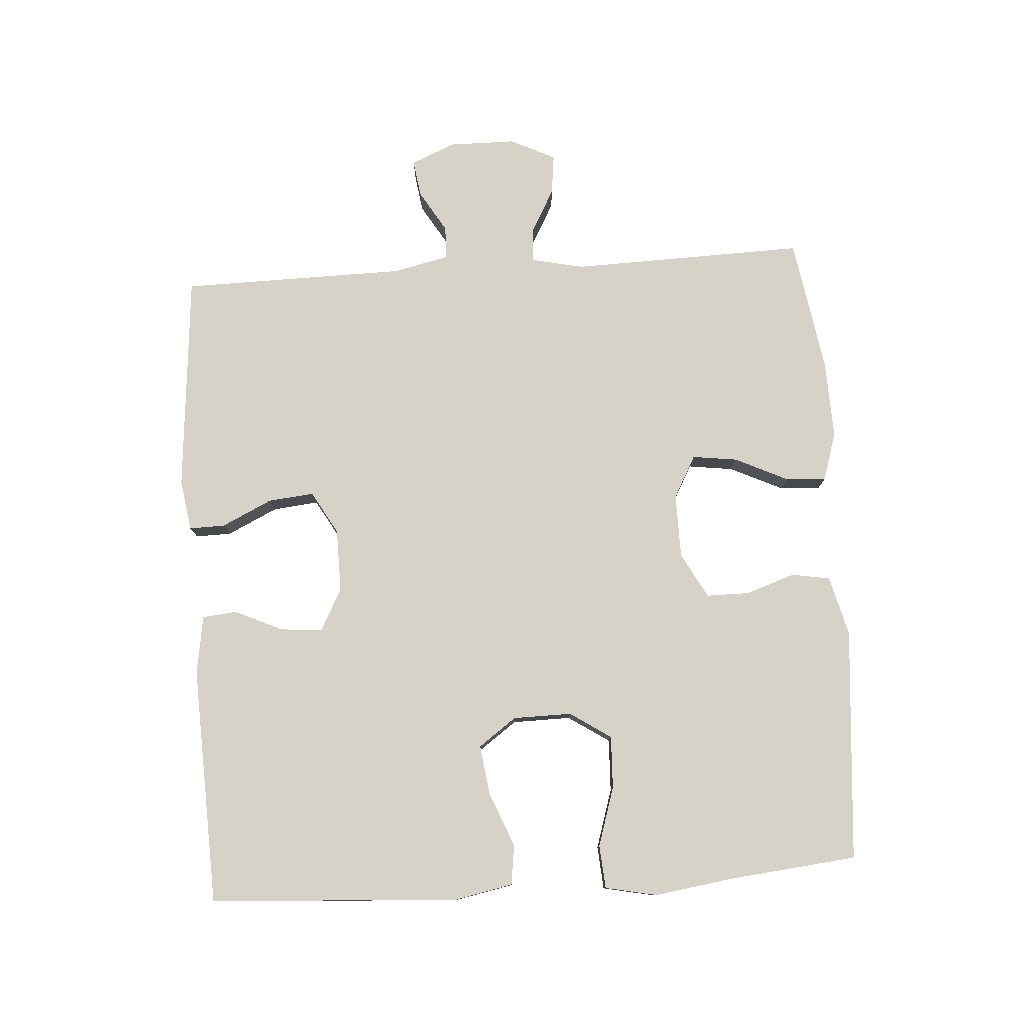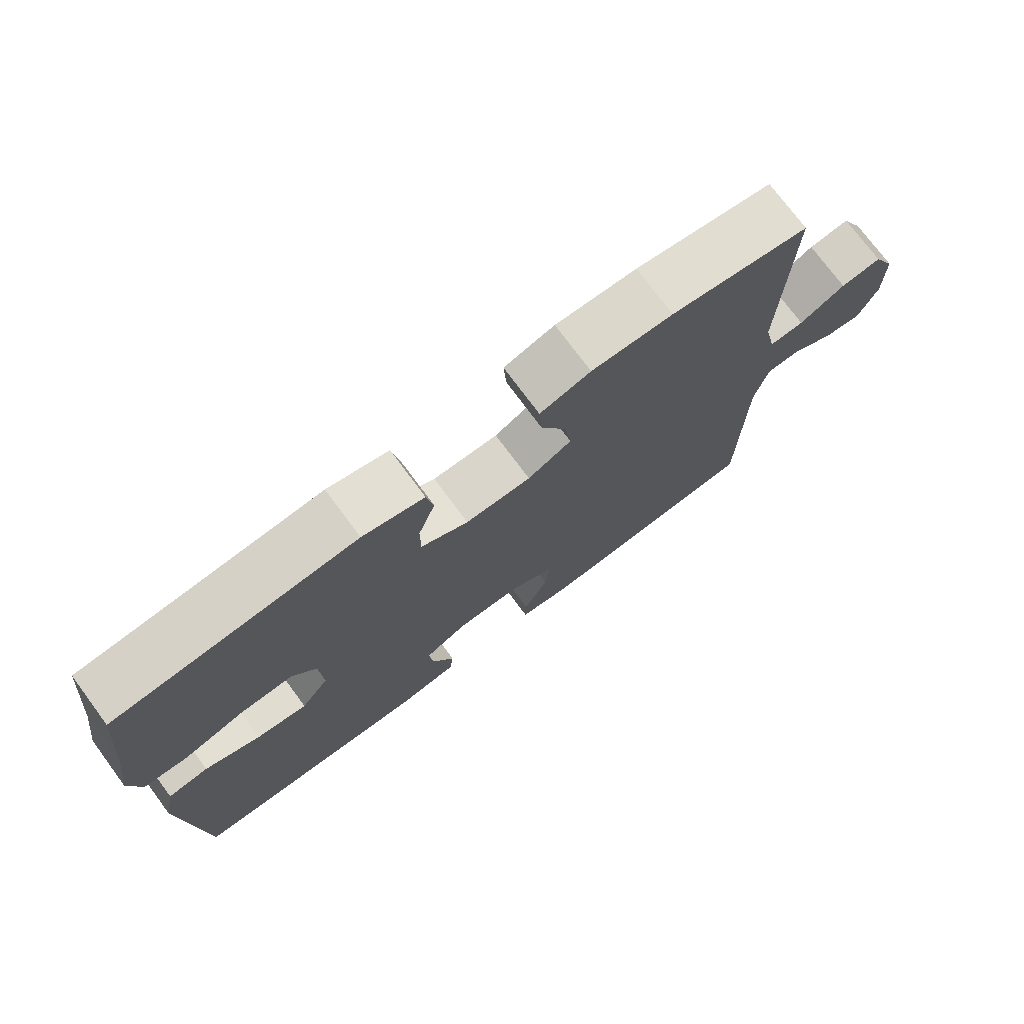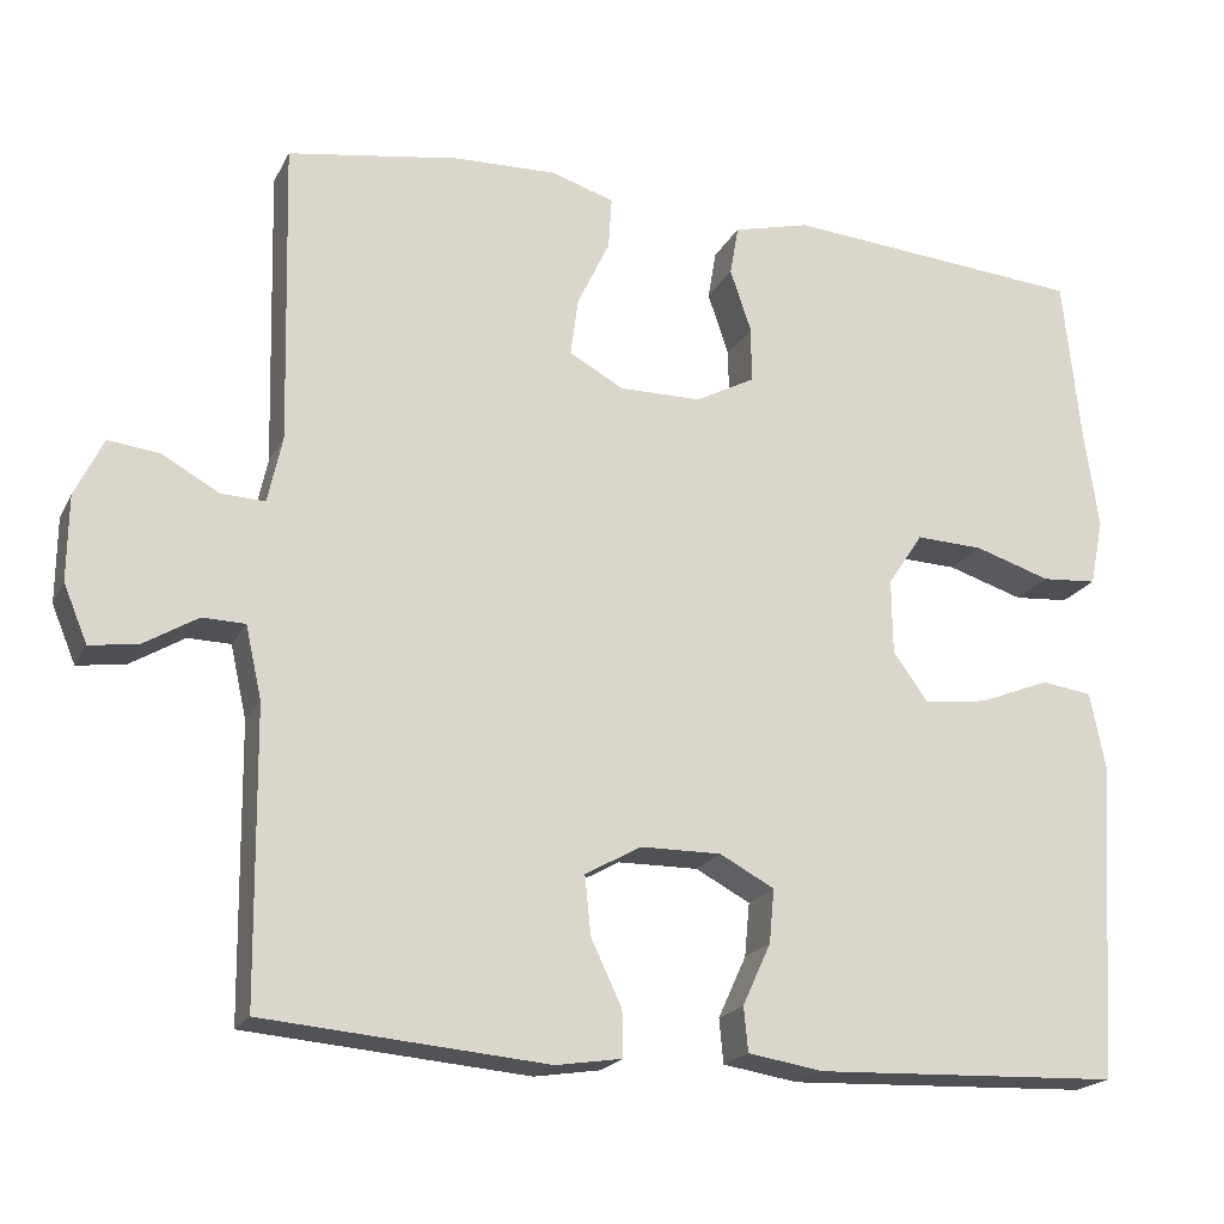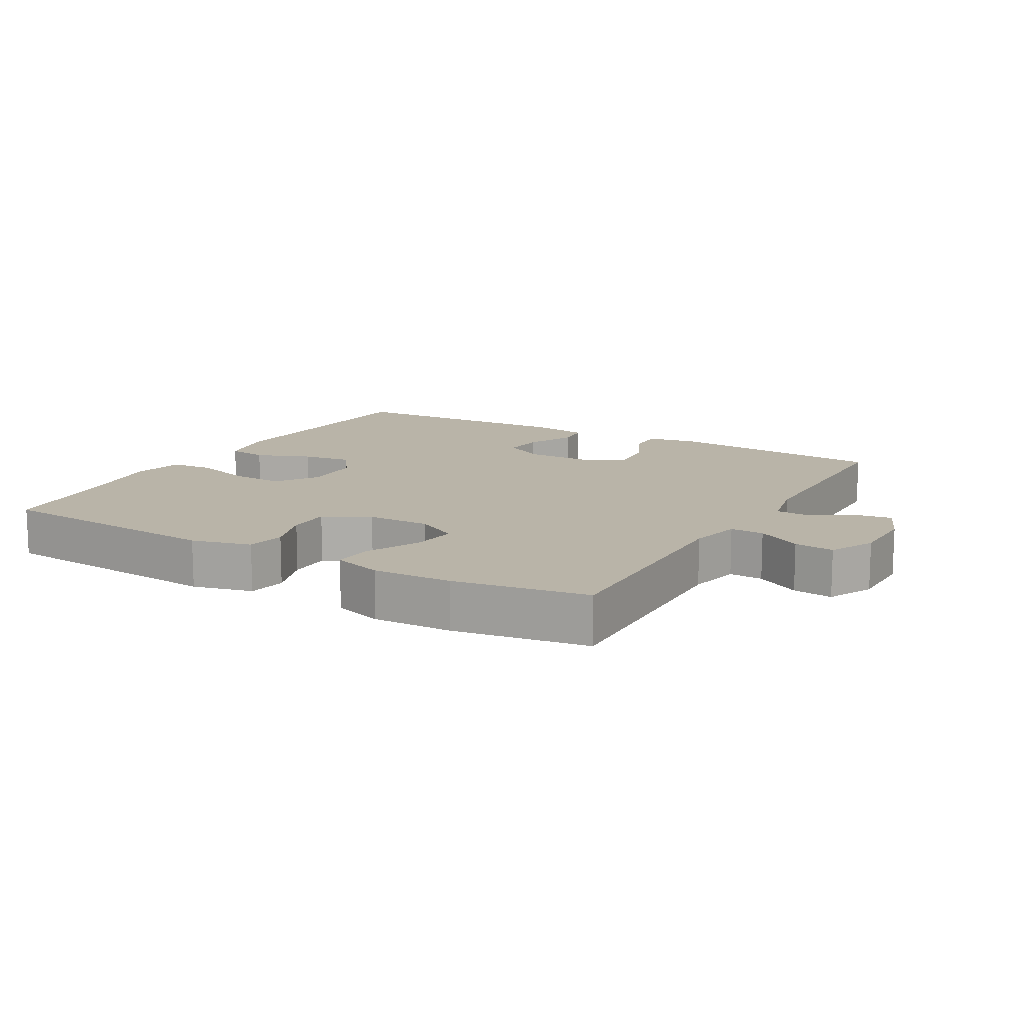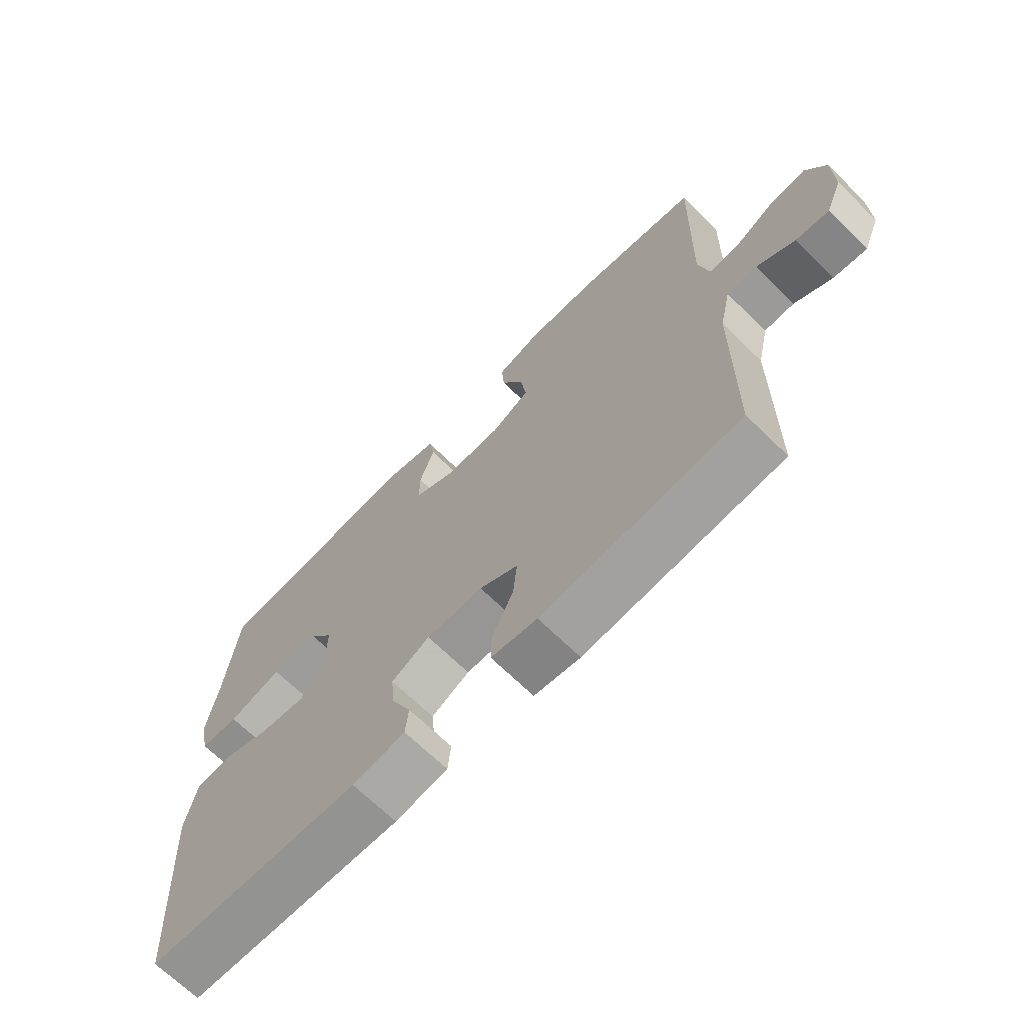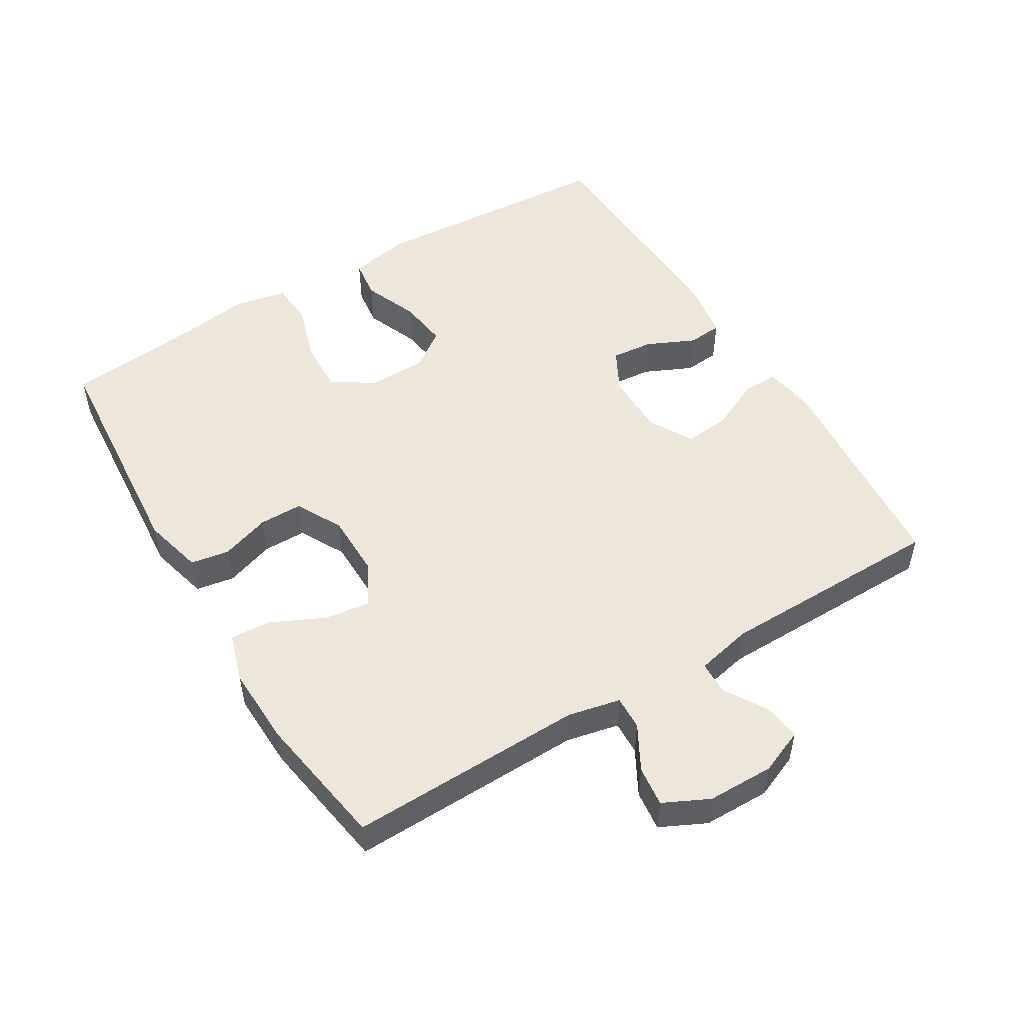
<metadata>
{"format":"obj","ext":"obj","renderer":"f3d","projection":"perspective","resolution":1024,"background":"white","views":[{"elev":78.6,"azim":-93.8,"up":"+Y"},{"elev":74.9,"azim":-36.6,"up":"+Z"},{"elev":-20.0,"azim":159.5,"up":"+Z"},{"elev":13.1,"azim":29.9,"up":"+Y"},{"elev":-68.4,"azim":45.6,"up":"+Z"},{"elev":51.2,"azim":58.9,"up":"+Y"}]}
</metadata>
<code>
v -0.5 0.07 -0.5
v -0.524 0.07 -0.127
v -0.506 0.07 -0.036
v -0.446 0.07 -0.028
v -0.364 0.07 -0.061
v -0.289 0.07 -0.071
v -0.248 0.07 -0.014
v -0.247 0.07 0.074
v -0.288 0.07 0.136
v -0.367 0.07 0.133
v -0.456 0.07 0.105
v -0.521 0.07 0.11
v -0.537 0.07 0.188
v -0.52 0.07 0.306
v -0.5 0.07 0.5
v -0.148 0.07 0.528
v -0.058 0.07 0.505
v -0.048 0.07 0.447
v -0.073 0.07 0.373
v -0.073 0.07 0.308
v -0.004 0.07 0.271
v 0.092 0.07 0.27
v 0.156 0.07 0.305
v 0.147 0.07 0.373
v 0.109 0.07 0.453
v 0.105 0.07 0.514
v 0.179 0.07 0.537
v 0.298 0.07 0.533
v 0.5 0.07 0.5
v 0.491 0.07 0.147
v 0.508 0.07 0.068
v 0.559 0.07 0.07
v 0.626 0.07 0.107
v 0.686 0.07 0.114
v 0.719 0.07 0.046
v 0.72 0.07 -0.054
v 0.692 0.07 -0.121
v 0.636 0.07 -0.113
v 0.573 0.07 -0.075
v 0.523 0.07 -0.076
v 0.504 0.07 -0.161
v 0.5 0.07 -0.5
v 0.169 0.07 -0.528
v 0.092 0.07 -0.516
v 0.093 0.07 -0.462
v 0.129 0.07 -0.386
v 0.136 0.07 -0.317
v 0.071 0.07 -0.28
v -0.024 0.07 -0.279
v -0.088 0.07 -0.313
v -0.082 0.07 -0.376
v -0.049 0.07 -0.448
v -0.054 0.07 -0.5
v -0.142 0.07 -0.514
v -0.5 0 -0.5
v -0.524 0 -0.127
v -0.506 0 -0.036
v -0.446 0 -0.028
v -0.364 0 -0.061
v -0.289 0 -0.071
v -0.248 0 -0.014
v -0.247 0 0.074
v -0.288 0 0.136
v -0.367 0 0.133
v -0.456 0 0.105
v -0.521 0 0.11
v -0.537 0 0.188
v -0.52 0 0.306
v -0.5 0 0.5
v -0.148 0 0.528
v -0.058 0 0.505
v -0.048 0 0.447
v -0.073 0 0.373
v -0.073 0 0.308
v -0.004 0 0.271
v 0.092 0 0.27
v 0.156 0 0.305
v 0.147 0 0.373
v 0.109 0 0.453
v 0.105 0 0.514
v 0.179 0 0.537
v 0.298 0 0.533
v 0.5 0 0.5
v 0.491 0 0.147
v 0.508 0 0.068
v 0.559 0 0.07
v 0.626 0 0.107
v 0.686 0 0.114
v 0.719 0 0.046
v 0.72 0 -0.054
v 0.692 0 -0.121
v 0.636 0 -0.113
v 0.573 0 -0.075
v 0.523 0 -0.076
v 0.504 0 -0.161
v 0.5 0 -0.5
v 0.169 0 -0.528
v 0.092 0 -0.516
v 0.093 0 -0.462
v 0.129 0 -0.386
v 0.136 0 -0.317
v 0.071 0 -0.28
v -0.024 0 -0.279
v -0.088 0 -0.313
v -0.082 0 -0.376
v -0.049 0 -0.448
v -0.054 0 -0.5
v -0.142 0 -0.514
f 3 4 5
f 2 3 5
f 1 2 5
f 54 1 5
f 53 54 5
f 52 53 5
f 51 52 5
f 50 51 5 6
f 49 50 6 7
f 48 49 7 8
f 47 48 8 9
f 44 45 46
f 43 44 46
f 42 43 46
f 41 42 46
f 40 41 46 47
f 37 38 39
f 36 37 39
f 35 36 39
f 34 35 39
f 33 34 39
f 32 33 39
f 31 32 39 40
f 40 47 9
f 31 40 9
f 30 31 9
f 28 29 30
f 27 28 30
f 26 27 30
f 25 26 30
f 24 25 30
f 17 18 19
f 16 17 19
f 15 16 19
f 14 15 19
f 14 19 20
f 13 14 20
f 12 13 20
f 11 12 20
f 10 11 20
f 9 10 20 21
f 23 24 30
f 22 23 30
f 9 21 22 30
f 59 58 57
f 59 57 56
f 59 56 55
f 59 55 108
f 59 108 107
f 59 107 106
f 59 106 105
f 60 59 105 104
f 61 60 104 103
f 62 61 103 102
f 63 62 102 101
f 100 99 98
f 100 98 97
f 100 97 96
f 100 96 95
f 101 100 95 94
f 93 92 91
f 93 91 90
f 93 90 89
f 93 89 88
f 93 88 87
f 93 87 86
f 94 93 86 85
f 63 101 94
f 63 94 85
f 63 85 84
f 84 83 82
f 84 82 81
f 84 81 80
f 84 80 79
f 84 79 78
f 73 72 71
f 73 71 70
f 73 70 69
f 73 69 68
f 74 73 68
f 74 68 67
f 74 67 66
f 74 66 65
f 74 65 64
f 75 74 64 63
f 84 78 77
f 84 77 76
f 84 76 75 63
f 1 55 56 2
f 2 56 57 3
f 3 57 58 4
f 4 58 59 5
f 5 59 60 6
f 6 60 61 7
f 7 61 62 8
f 8 62 63 9
f 9 63 64 10
f 10 64 65 11
f 11 65 66 12
f 12 66 67 13
f 13 67 68 14
f 14 68 69 15
f 15 69 70 16
f 16 70 71 17
f 17 71 72 18
f 18 72 73 19
f 19 73 74 20
f 20 74 75 21
f 21 75 76 22
f 22 76 77 23
f 23 77 78 24
f 24 78 79 25
f 25 79 80 26
f 26 80 81 27
f 27 81 82 28
f 28 82 83 29
f 29 83 84 30
f 30 84 85 31
f 31 85 86 32
f 32 86 87 33
f 33 87 88 34
f 34 88 89 35
f 35 89 90 36
f 36 90 91 37
f 37 91 92 38
f 38 92 93 39
f 39 93 94 40
f 40 94 95 41
f 41 95 96 42
f 42 96 97 43
f 43 97 98 44
f 44 98 99 45
f 45 99 100 46
f 46 100 101 47
f 47 101 102 48
f 48 102 103 49
f 49 103 104 50
f 50 104 105 51
f 51 105 106 52
f 52 106 107 53
f 53 107 108 54
f 54 108 55 1

</code>
